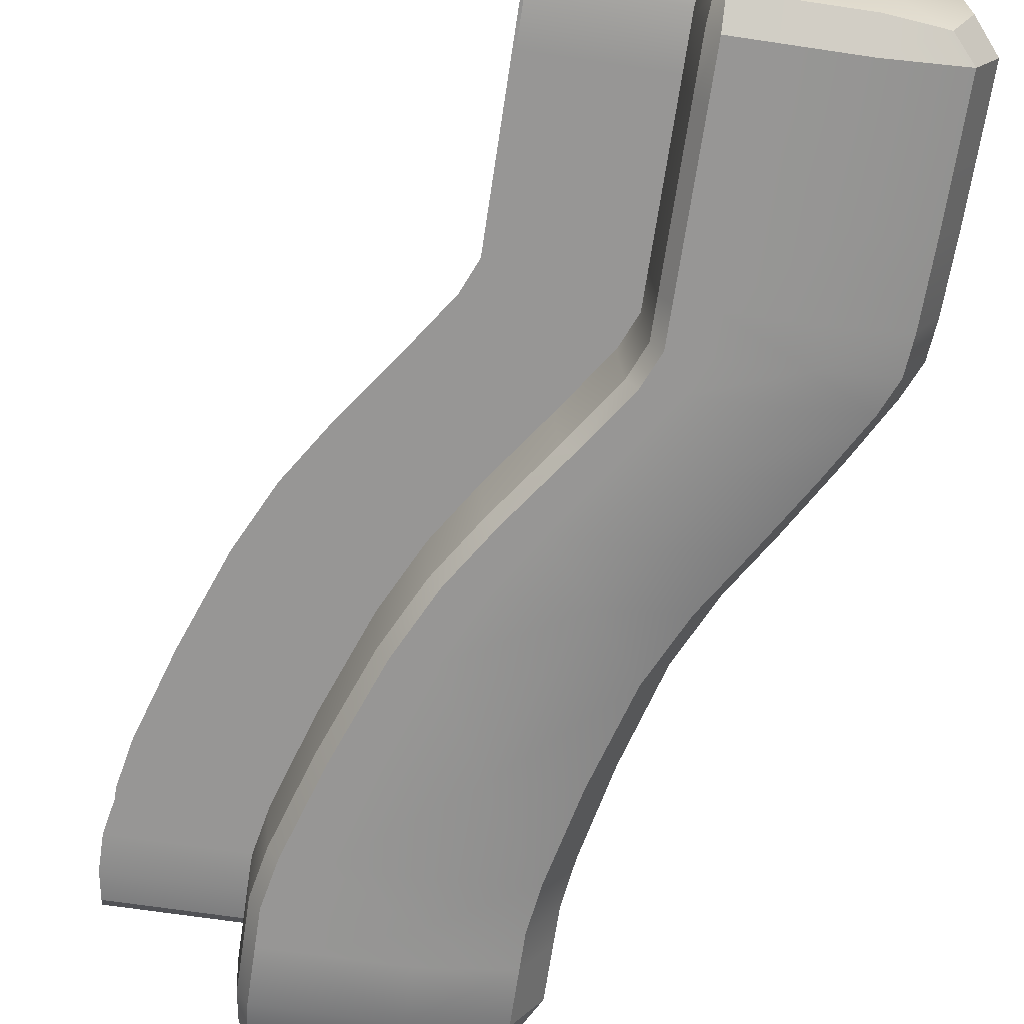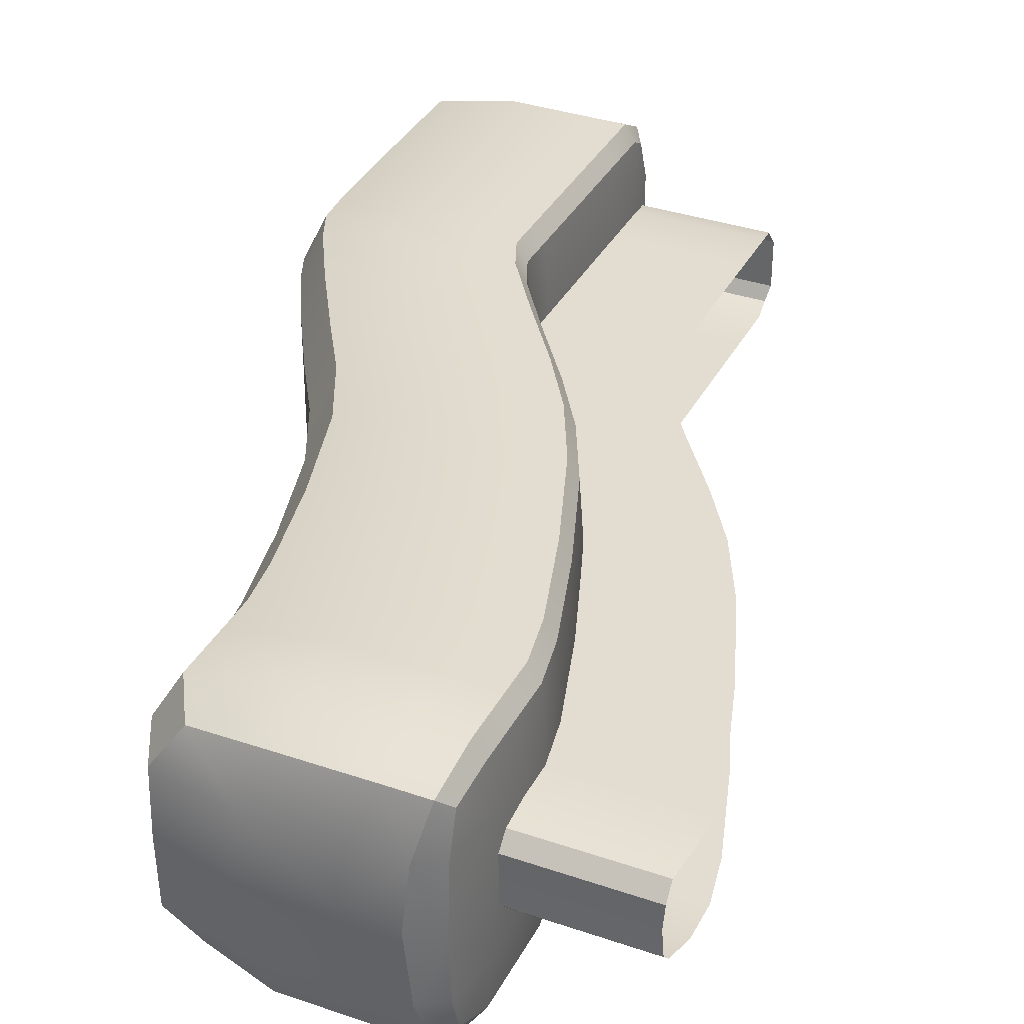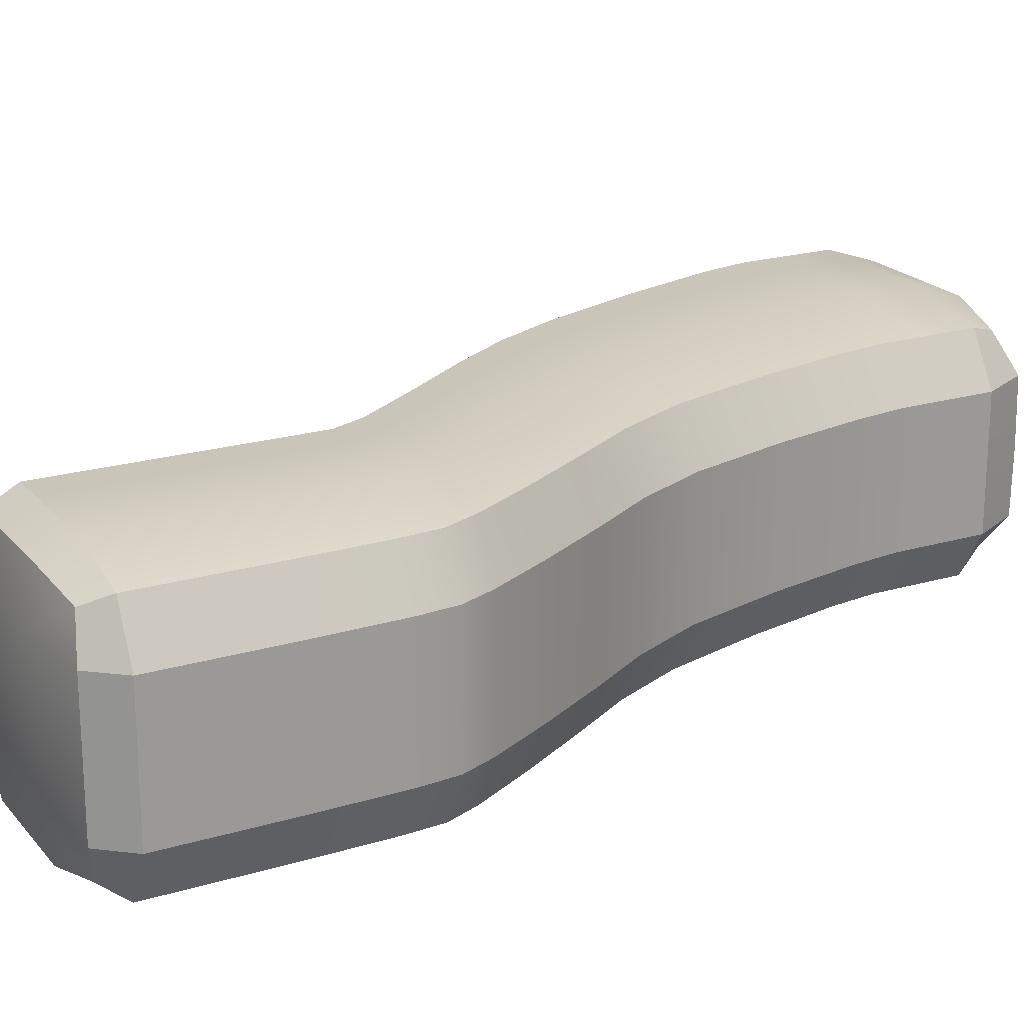
<metadata>
{"format":"obj","ext":"obj","renderer":"f3d","projection":"perspective","resolution":1024,"background":"white","views":[{"elev":-67.9,"azim":171.5,"up":"+Z"},{"elev":35.2,"azim":24.5,"up":"+Z"},{"elev":20.7,"azim":-118.2,"up":"+Z"}]}
</metadata>
<code>
o Stock_Sniper_3_Cube.252
v -0.08248 0.1265 0.0195
v -0.05227 0.08707 0.039
v -0.01914 -0.1301 0.0195
v -0.02681 -0.06091 0.0195
v 0.0161 -0.1027 0.039
v 0.01151 -0.1492 0.0195
v -0.05237 0.1382 0.0195
v -0.05237 0.1265 0.039
v 0.0161 -0.1301 0.039
v -0.01914 -0.1027 0.0195
v -0.08076 0.05387 0.0195
v -0.03648 0.0262 0.039
v -0.01253 -0.01134 0.039
v -0.0669 0.02608 0.0195
v 0.05965 -0.1301 0.0195
v 0.002249 0.02631 0.0195
v -0.01396 0.05387 0.0195
v 0.05965 -0.1027 0.0195
v 0.04824 -0.06073 0.0195
v -0.01396 0.1265 0.0195
v 0.02349 -0.01114 0.039
v -0.001904 0.02631 0.039
v 0.0555 -0.1301 0.039
v -0.01811 0.1265 0.039
v -0.01811 0.1382 0.0195
v 0.05091 -0.1492 0.0195
v 0.0555 -0.1027 0.039
v -0.01811 0.08707 0.039
v -0.01811 0.05387 0.039
v -0.01396 0.08707 0.0195
v -0.08227 0.08707 0.0195
v -0.05151 0.05387 0.039
v 0.04409 -0.06073 0.039
v 0.02764 -0.01114 0.0195
v 0.006562 -0.06082 0.039
v -0.0444 -0.01155 0.0195
v -0.08248 0.1265 -0.0195
v -0.05227 0.08707 -0.039
v -0.01914 -0.1301 -0.0195
v -0.02681 -0.06091 -0.0195
v 0.0161 -0.1027 -0.039
v 0.01151 -0.1492 -0.0195
v -0.05237 0.1382 -0.0195
v -0.05237 0.1265 -0.039
v 0.0161 -0.1301 -0.039
v -0.01914 -0.1027 -0.0195
v -0.08076 0.05387 -0.0195
v -0.03648 0.0262 -0.039
v -0.01253 -0.01134 -0.039
v -0.0669 0.02608 -0.0195
v 0.05965 -0.1301 -0.0195
v 0.002249 0.02631 -0.0195
v -0.01396 0.05387 -0.0195
v 0.05965 -0.1027 -0.0195
v 0.04824 -0.06073 -0.0195
v -0.01396 0.1265 -0.0195
v 0.02349 -0.01114 -0.039
v -0.001904 0.02631 -0.039
v 0.0555 -0.1301 -0.039
v -0.01811 0.1265 -0.039
v -0.01811 0.1382 -0.0195
v 0.05091 -0.1492 -0.0195
v 0.0555 -0.1027 -0.039
v -0.01811 0.08707 -0.039
v -0.01811 0.05387 -0.039
v -0.01396 0.08707 -0.0195
v -0.08227 0.08707 -0.0195
v -0.05151 0.05387 -0.039
v 0.04409 -0.06073 -0.039
v 0.02764 -0.01114 -0.0195
v 0.006562 -0.06082 -0.039
v -0.0444 -0.01155 -0.0195
v -0.015 0.1265 0.03412
v -0.08227 0.08707 0
v 0.05747 -0.1446 0.0195
v -0.015 0.1353 0.0195
v 0.05862 -0.1027 0.03412
v -0.07477 0.08707 0.03412
v -0.015 0.08707 0.03412
v -0.07495 0.1265 0.03412
v -0.08248 0.1265 0
v -0.01148 -0.1446 0.0195
v -0.07495 0.1353 0.0195
v -0.01033 -0.1027 0.03412
v -0.01914 -0.1027 0
v -0.02106 -0.08831 0.0195
v 0.01372 -0.08829 0.039
v 0.05435 -0.1446 0.03412
v 0.04861 -0.1491 0
v -0.05237 0.1382 0
v -0.01811 0.1353 0.03412
v -0.05235 0.1107 0.039
v -0.08243 0.1107 0.0195
v 0.05862 -0.1301 0.03412
v -0.01033 -0.1301 0.03412
v -0.01914 -0.1301 0
v 0.0161 -0.1135 0.039
v -0.01914 -0.1135 0.0195
v -0.0669 0.02608 0
v -0.0593 0.02611 0.03412
v 0.001211 0.02631 0.03412
v -0.07666 0.04411 0.0195
v -0.04743 0.04414 0.039
v -0.0444 -0.01155 0
v -0.03644 -0.0115 0.03412
v 0.0266 -0.01114 0.03412
v -0.0233 0.005784 0.039
v -0.05499 0.005594 0.0195
v 0.009216 -0.1491 0
v 0.05965 -0.1027 0
v -0.01396 0.08707 0
v 0.01496 -0.1446 0.03412
v 0.002249 0.02631 0
v 0.02764 -0.01114 0
v 0.05965 -0.1135 0.0195
v 0.05265 -0.08826 0.039
v -0.009908 0.04417 0.0195
v 0.0167 0.005974 0.0195
v -0.01396 0.1107 0.0195
v 0.0568 -0.08826 0.0195
v 0.05965 -0.1301 0
v -0.01396 0.1265 0
v -0.01811 0.1382 0
v -0.05237 0.1353 0.03412
v -0.01811 0.1107 0.039
v 0.0555 -0.1135 0.039
v -0.01406 0.04417 0.039
v 0.01255 0.005974 0.039
v 0.03263 -0.06075 0.039
v -0.01263 0.02628 0.039
v 0.04358 -0.1301 0.039
v -0.02875 0.1265 0.039
v -0.02875 0.1382 0.0195
v 0.03669 -0.1491 0.0195
v 0.04358 -0.1027 0.039
v -0.02854 0.05387 0.039
v -0.08076 0.05387 0
v -0.07345 0.05387 0.03412
v -0.015 0.05387 0.03412
v -0.01396 0.05387 0
v -0.02873 0.08707 0.039
v -0.01811 0.06498 0.039
v -0.01396 0.06498 0.0195
v -0.08178 0.06498 0.0195
v -0.05202 0.06498 0.039
v -0.02681 -0.06091 0
v -0.01847 -0.06089 0.03412
v 0.0472 -0.06073 0.03412
v 0.04824 -0.06073 0
v 0.0124 -0.01119 0.039
v 0.03323 -0.03129 0.039
v 0.03738 -0.03129 0.0195
v -0.002983 -0.03146 0.039
v -0.03504 -0.03162 0.0195
v -0.015 0.1265 -0.03412
v 0.05747 -0.1446 -0.0195
v -0.015 0.1353 -0.0195
v 0.05862 -0.1027 -0.03412
v -0.07477 0.08707 -0.03412
v -0.015 0.08707 -0.03412
v -0.07495 0.1265 -0.03412
v -0.01148 -0.1446 -0.0195
v -0.07495 0.1353 -0.0195
v -0.01033 -0.1027 -0.03412
v -0.02106 -0.08831 -0.0195
v 0.01372 -0.08829 -0.039
v 0.05435 -0.1446 -0.03412
v -0.01811 0.1353 -0.03412
v -0.05235 0.1107 -0.039
v -0.08243 0.1107 -0.0195
v 0.05862 -0.1301 -0.03412
v -0.01033 -0.1301 -0.03412
v 0.0161 -0.1135 -0.039
v -0.01914 -0.1135 -0.0195
v -0.0593 0.02611 -0.03412
v 0.001211 0.02631 -0.03412
v -0.07666 0.04411 -0.0195
v -0.04743 0.04414 -0.039
v -0.03644 -0.0115 -0.03412
v 0.0266 -0.01114 -0.03412
v -0.0233 0.005784 -0.039
v -0.05499 0.005594 -0.0195
v 0.01496 -0.1446 -0.03412
v 0.05965 -0.1135 -0.0195
v 0.05265 -0.08826 -0.039
v -0.009908 0.04417 -0.0195
v 0.0167 0.005974 -0.0195
v -0.01396 0.1107 -0.0195
v 0.0568 -0.08826 -0.0195
v -0.05237 0.1353 -0.03412
v -0.01811 0.1107 -0.039
v 0.0555 -0.1135 -0.039
v -0.01406 0.04417 -0.039
v 0.01255 0.005974 -0.039
v 0.03263 -0.06075 -0.039
v -0.01263 0.02628 -0.039
v 0.04358 -0.1301 -0.039
v -0.02875 0.1265 -0.039
v -0.02875 0.1382 -0.0195
v 0.03669 -0.1491 -0.0195
v 0.04358 -0.1027 -0.039
v -0.02854 0.05387 -0.039
v -0.07345 0.05387 -0.03412
v -0.015 0.05387 -0.03412
v -0.02873 0.08707 -0.039
v -0.01811 0.06498 -0.039
v -0.01396 0.06498 -0.0195
v -0.08178 0.06498 -0.0195
v -0.05202 0.06498 -0.039
v -0.01847 -0.06089 -0.03412
v 0.0472 -0.06073 -0.03412
v 0.0124 -0.01119 -0.039
v 0.03323 -0.03129 -0.039
v 0.03738 -0.03129 -0.0195
v -0.002983 -0.03146 -0.039
v -0.03504 -0.03162 -0.0195
v 0.0573 -0.1409 0.03033
v -0.01581 0.133 0.03033
v 0.05576 -0.08826 0.03412
v -0.015 0.1107 0.03412
v -0.01236 -0.0883 0.03412
v -0.0691 0.133 0.03033
v -0.003987 -0.1409 0.03033
v -0.07491 0.1107 0.03412
v 0.05862 -0.1135 0.03412
v -0.01033 -0.1135 0.03412
v -0.06935 0.04412 0.03412
v -0.01095 0.04417 0.03412
v -0.04707 0.005642 0.03412
v 0.01566 0.005974 0.03412
v 0.04084 -0.08827 0.039
v 0.04185 -0.1446 0.03412
v -0.02875 0.1353 0.03412
v -0.02875 0.1107 0.039
v 0.04358 -0.1135 0.039
v -0.02448 0.04416 0.039
v 0.001509 0.005926 0.039
v -0.07434 0.06498 0.03412
v -0.015 0.06498 0.03412
v -0.02867 0.06498 0.039
v -0.02703 -0.03158 0.03412
v 0.03634 -0.03129 0.03412
v 0.0221 -0.03133 0.039
v 0.0573 -0.1409 -0.03033
v -0.01581 0.133 -0.03033
v -0.015 0.1353 0
v 0.0569 -0.1446 0
v 0.05576 -0.08826 -0.03412
v -0.015 0.1107 -0.03412
v -0.01236 -0.0883 -0.03412
v -0.0691 0.133 -0.03033
v -0.02106 -0.08831 0
v -0.07495 0.1353 0
v -0.003987 -0.1409 -0.03033
v -0.01205 -0.1446 0
v -0.07491 0.1107 -0.03412
v -0.08243 0.1107 0
v 0.05862 -0.1135 -0.03412
v -0.01033 -0.1135 -0.03412
v -0.01914 -0.1135 0
v -0.07666 0.04411 0
v -0.06935 0.04412 -0.03412
v -0.01095 0.04417 -0.03412
v -0.05499 0.005594 0
v -0.04707 0.005642 -0.03412
v 0.01566 0.005974 -0.03412
v 0.04084 -0.08827 -0.039
v 0.04185 -0.1446 -0.03412
v 0.0568 -0.08826 0
v -0.01396 0.1107 0
v 0.05965 -0.1135 0
v -0.009908 0.04417 0
v 0.0167 0.005974 0
v 0.03324 -0.1488 0
v -0.02875 0.1382 0
v -0.02875 0.1353 -0.03412
v -0.02875 0.1107 -0.039
v 0.04358 -0.1135 -0.039
v -0.02448 0.04416 -0.039
v 0.001509 0.005926 -0.039
v -0.08178 0.06498 0
v -0.07434 0.06498 -0.03412
v -0.015 0.06498 -0.03412
v -0.01396 0.06498 0
v -0.02867 0.06498 -0.039
v -0.03504 -0.03162 0
v -0.02703 -0.03158 -0.03412
v 0.03634 -0.03129 -0.03412
v 0.03738 -0.03129 0
v 0.0221 -0.03133 -0.039
v -0.02049 0.1265 0.01247
v 0.05198 -0.1264 0.007128
v -0.02049 0.1353 0.007128
v 0.05313 -0.1027 0.01247
v -0.02049 0.08707 0.01247
v -0.004279 0.02631 0.01247
v 0.02111 -0.01114 0.01247
v -0.02049 0.05387 0.01247
v 0.04171 -0.06073 0.01247
v -0.02049 0.1265 -0.01247
v 0.05198 -0.1264 -0.007128
v -0.02049 0.1353 -0.007128
v 0.05313 -0.1027 -0.01247
v -0.02049 0.08707 -0.01247
v -0.004279 0.02631 -0.01247
v 0.02111 -0.01114 -0.01247
v -0.02049 0.05387 -0.01247
v 0.04171 -0.06073 -0.01247
v 0.05181 -0.1226 0.01109
v -0.0213 0.133 0.01109
v 0.05027 -0.08826 0.01247
v -0.02049 0.1107 0.01247
v 0.05313 -0.1135 0.01247
v -0.01644 0.04417 0.01247
v 0.01017 0.005974 0.01247
v -0.02049 0.06498 0.01247
v 0.03085 -0.03129 0.01247
v 0.05181 -0.1226 -0.01109
v -0.0213 0.133 -0.01109
v -0.02049 0.1353 0
v 0.0514 -0.1263 0
v 0.05027 -0.08826 -0.01247
v -0.02049 0.1107 -0.01247
v 0.05313 -0.1135 -0.01247
v -0.01644 0.04417 -0.01247
v 0.01017 0.005974 -0.01247
v -0.02049 0.06498 -0.01247
v 0.03085 -0.03129 -0.01247
v 0.0966 -0.1264 0.007128
v 0.04034 0.02631 0.01247
v 0.02413 0.05387 0.01247
v 0.09775 -0.1027 0.01247
v 0.08633 -0.06073 0.01247
v 0.02413 0.1265 0.01247
v 0.02413 0.1353 0.007128
v 0.02413 0.08707 0.01247
v 0.06573 -0.01114 0.01247
v 0.0966 -0.1264 -0.007128
v 0.04034 0.02631 -0.01247
v 0.02413 0.05387 -0.01247
v 0.09775 -0.1027 -0.01247
v 0.08633 -0.06073 -0.01247
v 0.02413 0.1353 -0.007128
v 0.02413 0.1265 -0.01247
v 0.02413 0.08707 -0.01247
v 0.06573 -0.01114 -0.01247
v 0.02413 0.1107 0.01247
v 0.02332 0.133 0.01109
v 0.09643 -0.1226 0.01109
v 0.09603 -0.1263 0
v 0.02413 0.1353 0
v 0.09775 -0.1135 0.01247
v 0.09489 -0.08826 0.01247
v 0.02413 0.06498 0.01247
v 0.05479 0.005974 0.01247
v 0.02819 0.04417 0.01247
v 0.07547 -0.03129 0.01247
v 0.02413 0.1107 -0.01247
v 0.02332 0.133 -0.01109
v 0.09643 -0.1226 -0.01109
v 0.09775 -0.1135 -0.01247
v 0.09489 -0.08826 -0.01247
v 0.02413 0.06498 -0.01247
v 0.05479 0.005974 -0.01247
v 0.02819 0.04417 -0.01247
v 0.07547 -0.03129 -0.01247
f 1 80 222 83
f 1 83 253 81
f 1 81 257 93
f 1 93 224 80
f 2 145 240 141
f 2 141 234 92
f 2 92 224 78
f 2 78 238 145
f 3 95 226 98
f 3 98 260 96
f 3 96 255 82
f 3 82 223 95
f 4 147 241 154
f 4 154 286 146
f 4 146 252 86
f 4 86 221 147
f 5 97 235 135
f 5 135 231 87
f 5 87 221 84
f 5 84 226 97
f 6 109 274 134
f 6 134 232 112
f 6 112 223 82
f 6 82 255 109
f 7 124 233 133
f 7 133 275 90
f 7 90 253 83
f 7 83 222 124
f 8 92 234 132
f 8 132 233 124
f 8 124 222 80
f 8 80 224 92
f 9 112 232 131
f 9 131 235 97
f 9 97 226 95
f 9 95 223 112
f 10 84 221 86
f 10 86 252 85
f 10 85 260 98
f 10 98 226 84
f 11 138 238 144
f 11 144 281 137
f 11 137 261 102
f 11 102 227 138
f 12 107 237 130
f 12 130 236 103
f 12 103 227 100
f 12 100 229 107
f 13 153 243 150
f 13 150 237 107
f 13 107 229 105
f 13 105 241 153
f 14 100 227 102
f 14 102 261 99
f 14 99 264 108
f 14 108 229 100
f 15 115 225 94
f 15 94 217 75
f 15 75 247 121
f 15 121 271 115
f 16 117 228 101
f 16 101 230 118
f 16 118 273 113
f 16 113 272 117
f 17 143 239 139
f 17 139 228 117
f 17 117 272 140
f 17 140 284 143
f 18 120 219 77
f 18 77 225 115
f 18 115 271 110
f 18 110 269 120
f 19 152 242 148
f 19 148 219 120
f 19 120 269 149
f 19 149 289 152
f 20 76 218 73
f 20 73 220 119
f 20 119 270 122
f 20 122 246 76
f 21 151 242 106
f 21 106 230 128
f 21 128 237 150
f 21 150 243 151
f 22 128 230 101
f 22 101 228 127
f 22 127 236 130
f 22 130 237 128
f 23 88 217 94
f 23 94 225 126
f 23 126 235 131
f 23 131 232 88
f 24 125 220 73
f 24 73 218 91
f 24 91 233 132
f 24 132 234 125
f 25 91 218 76
f 25 76 246 123
f 25 123 275 133
f 25 133 233 91
f 26 89 247 75
f 26 75 217 88
f 26 88 232 134
f 26 134 274 89
f 27 126 225 77
f 27 77 219 116
f 27 116 231 135
f 27 135 235 126
f 28 142 239 79
f 28 79 220 125
f 28 125 234 141
f 28 141 240 142
f 29 127 228 139
f 29 139 239 142
f 29 142 240 136
f 29 136 236 127
f 30 119 220 79
f 30 79 239 143
f 30 143 284 111
f 30 111 270 119
f 31 78 224 93
f 31 93 257 74
f 31 74 281 144
f 31 144 238 78
f 32 103 236 136
f 32 136 240 145
f 32 145 238 138
f 32 138 227 103
f 33 116 219 148
f 33 148 242 151
f 33 151 243 129
f 33 129 231 116
f 34 118 230 106
f 34 106 242 152
f 34 152 289 114
f 34 114 273 118
f 35 87 231 129
f 35 129 243 153
f 35 153 241 147
f 35 147 221 87
f 36 105 229 108
f 36 108 264 104
f 36 104 286 154
f 36 154 241 105
f 37 163 251 161
f 37 161 256 170
f 37 170 257 81
f 37 81 253 163
f 38 205 285 209
f 38 209 282 159
f 38 159 256 169
f 38 169 277 205
f 39 174 259 172
f 39 172 254 162
f 39 162 255 96
f 39 96 260 174
f 40 216 287 210
f 40 210 250 165
f 40 165 252 146
f 40 146 286 216
f 41 201 278 173
f 41 173 259 164
f 41 164 250 166
f 41 166 267 201
f 42 200 274 109
f 42 109 255 162
f 42 162 254 183
f 42 183 268 200
f 43 199 276 190
f 43 190 251 163
f 43 163 253 90
f 43 90 275 199
f 44 198 277 169
f 44 169 256 161
f 44 161 251 190
f 44 190 276 198
f 45 197 268 183
f 45 183 254 172
f 45 172 259 173
f 45 173 278 197
f 46 165 250 164
f 46 164 259 174
f 46 174 260 85
f 46 85 252 165
f 47 208 282 203
f 47 203 262 177
f 47 177 261 137
f 47 137 281 208
f 48 196 280 181
f 48 181 265 175
f 48 175 262 178
f 48 178 279 196
f 49 212 290 215
f 49 215 287 179
f 49 179 265 181
f 49 181 280 212
f 50 177 262 175
f 50 175 265 182
f 50 182 264 99
f 50 99 261 177
f 51 171 258 184
f 51 184 271 121
f 51 121 247 156
f 51 156 244 171
f 52 176 263 186
f 52 186 272 113
f 52 113 273 187
f 52 187 266 176
f 53 204 283 207
f 53 207 284 140
f 53 140 272 186
f 53 186 263 204
f 54 158 248 189
f 54 189 269 110
f 54 110 271 184
f 54 184 258 158
f 55 211 288 214
f 55 214 289 149
f 55 149 269 189
f 55 189 248 211
f 56 155 245 157
f 56 157 246 122
f 56 122 270 188
f 56 188 249 155
f 57 180 288 213
f 57 213 290 212
f 57 212 280 194
f 57 194 266 180
f 58 176 266 194
f 58 194 280 196
f 58 196 279 193
f 58 193 263 176
f 59 171 244 167
f 59 167 268 197
f 59 197 278 192
f 59 192 258 171
f 60 155 249 191
f 60 191 277 198
f 60 198 276 168
f 60 168 245 155
f 61 157 245 168
f 61 168 276 199
f 61 199 275 123
f 61 123 246 157
f 62 156 247 89
f 62 89 274 200
f 62 200 268 167
f 62 167 244 156
f 63 158 258 192
f 63 192 278 201
f 63 201 267 185
f 63 185 248 158
f 64 160 283 206
f 64 206 285 205
f 64 205 277 191
f 64 191 249 160
f 65 204 263 193
f 65 193 279 202
f 65 202 285 206
f 65 206 283 204
f 66 160 249 188
f 66 188 270 111
f 66 111 284 207
f 66 207 283 160
f 67 170 256 159
f 67 159 282 208
f 67 208 281 74
f 67 74 257 170
f 68 202 279 178
f 68 178 262 203
f 68 203 282 209
f 68 209 285 202
f 69 211 248 185
f 69 185 267 195
f 69 195 290 213
f 69 213 288 211
f 70 180 266 187
f 70 187 273 114
f 70 114 289 214
f 70 214 288 180
f 71 195 267 166
f 71 166 250 210
f 71 210 287 215
f 71 215 290 195
f 72 182 265 179
f 72 179 287 216
f 72 216 286 104
f 72 104 264 182
f 317 299 333 357
f 293 310 348 335
f 304 323 358 345
f 294 313 352 332
f 313 309 349 352
f 311 294 332 353
f 295 316 354 336
f 326 305 339 364
f 325 307 340 365
f 312 295 336 347
f 305 325 365 339
f 323 300 344 358
f 307 327 363 340
f 328 306 346 366
f 300 319 359 344
f 298 314 356 331
f 306 326 364 346
f 291 312 347 334
f 301 318 360 338
f 296 315 355 330
f 316 298 331 354
f 310 291 334 348
f 321 301 338 350
f 322 308 342 362
f 314 296 330 356
f 309 292 329 349
f 302 320 351 343
f 308 328 366 342
f 297 317 357 337
f 319 302 343 359
f 315 297 337 355
f 324 303 341 361
f 292 321 350 329
f 303 322 362 341
f 299 311 353 333
f 320 293 335 351
f 327 304 345 363
f 318 324 361 360

</code>
